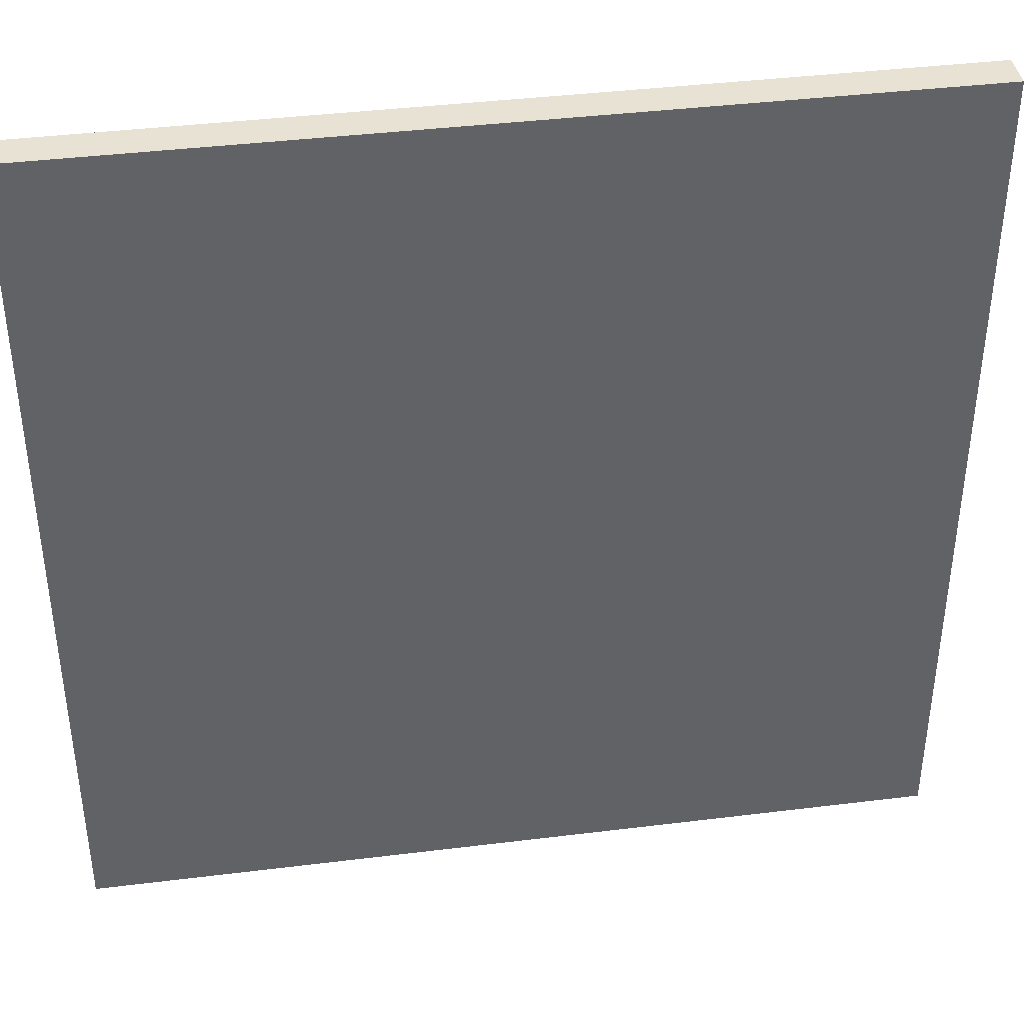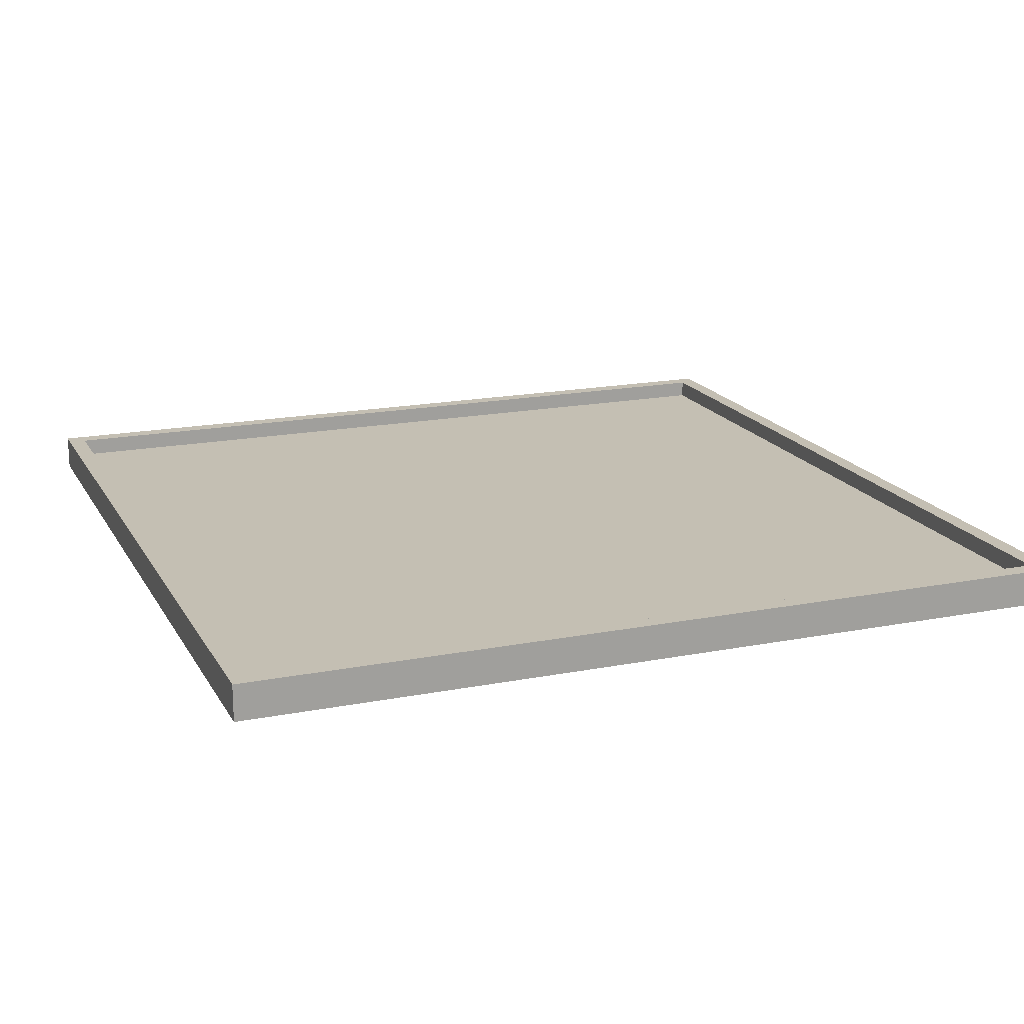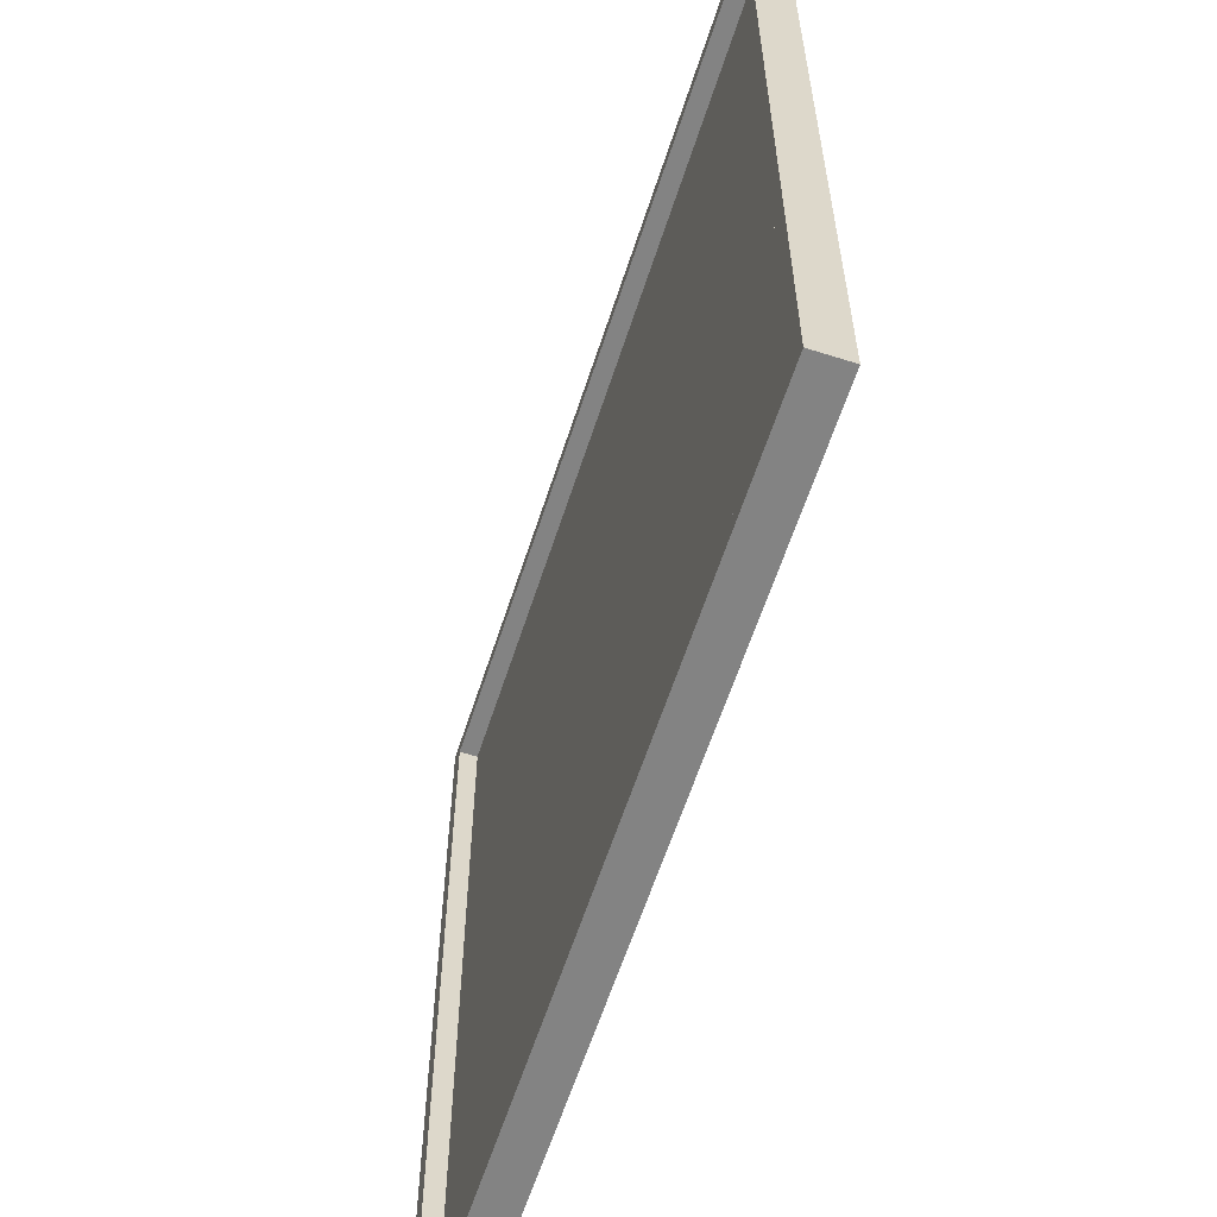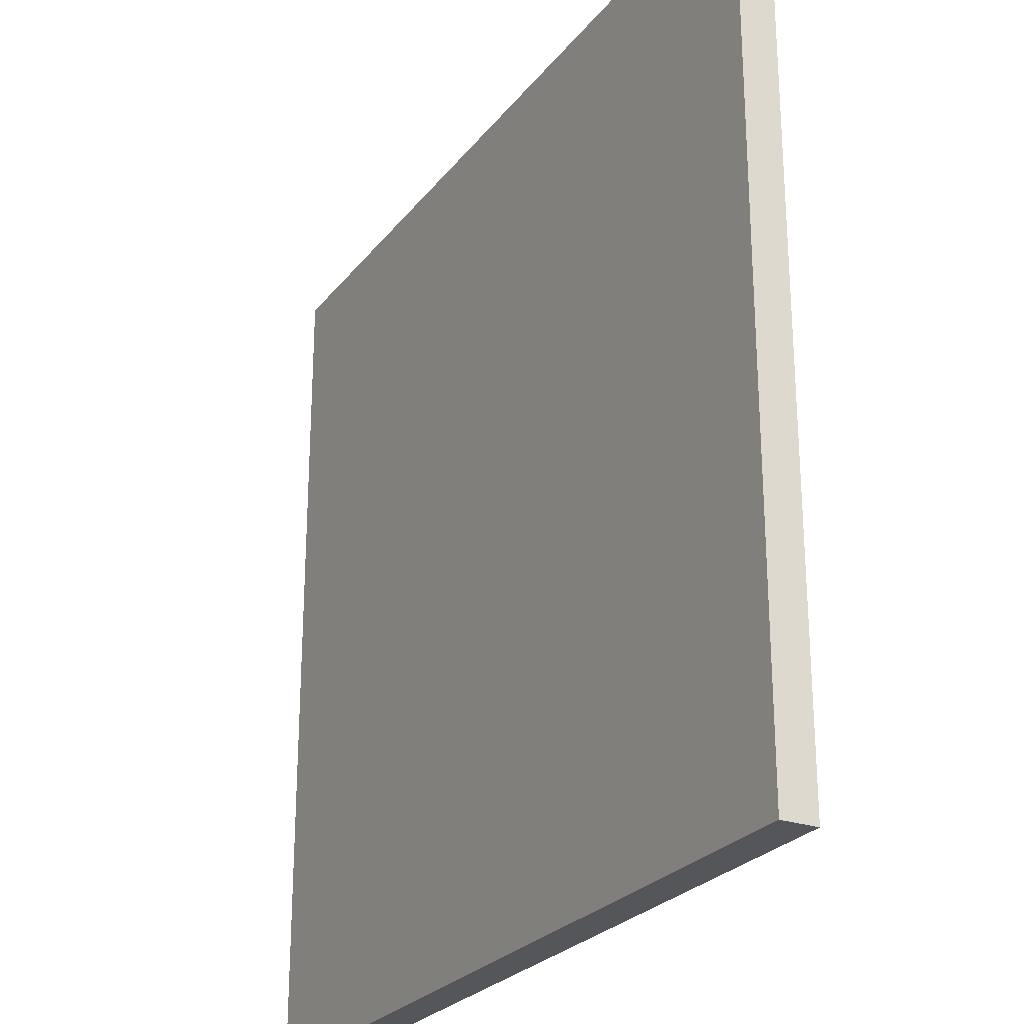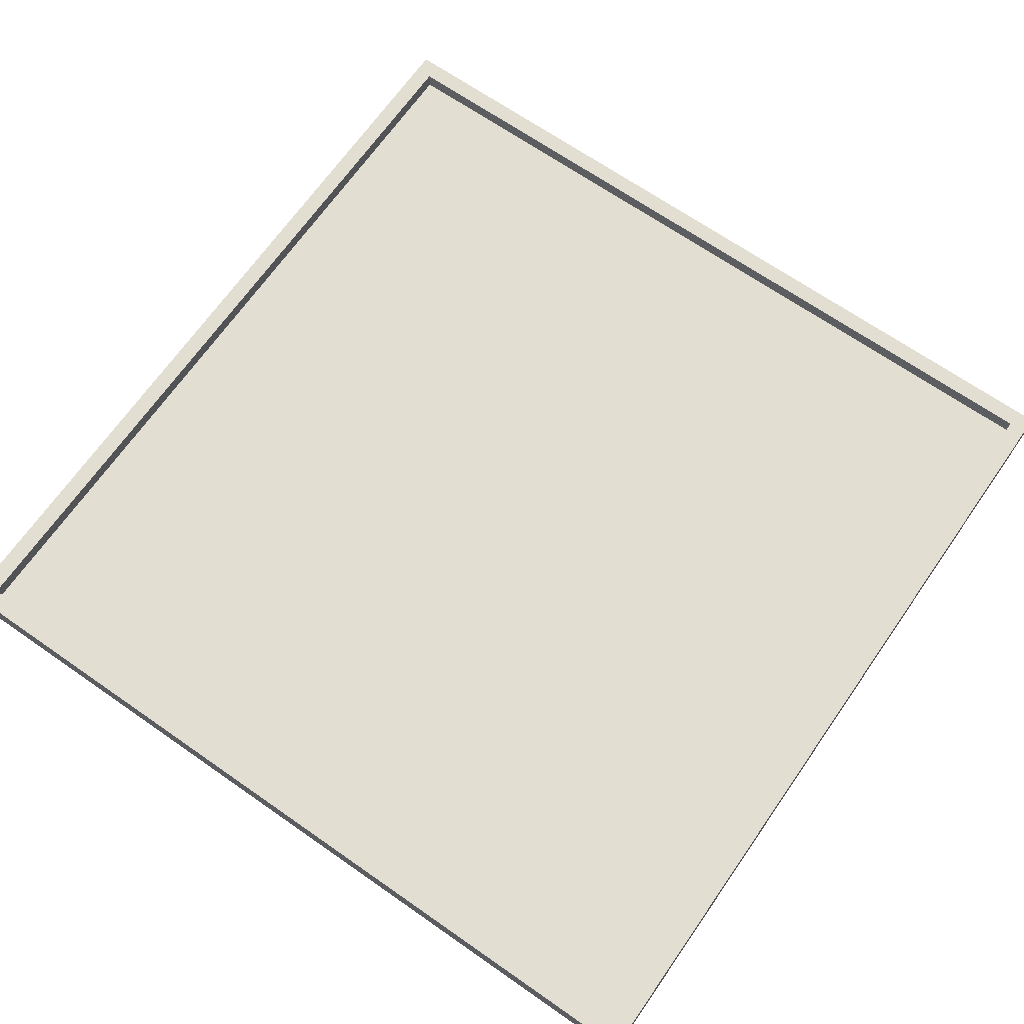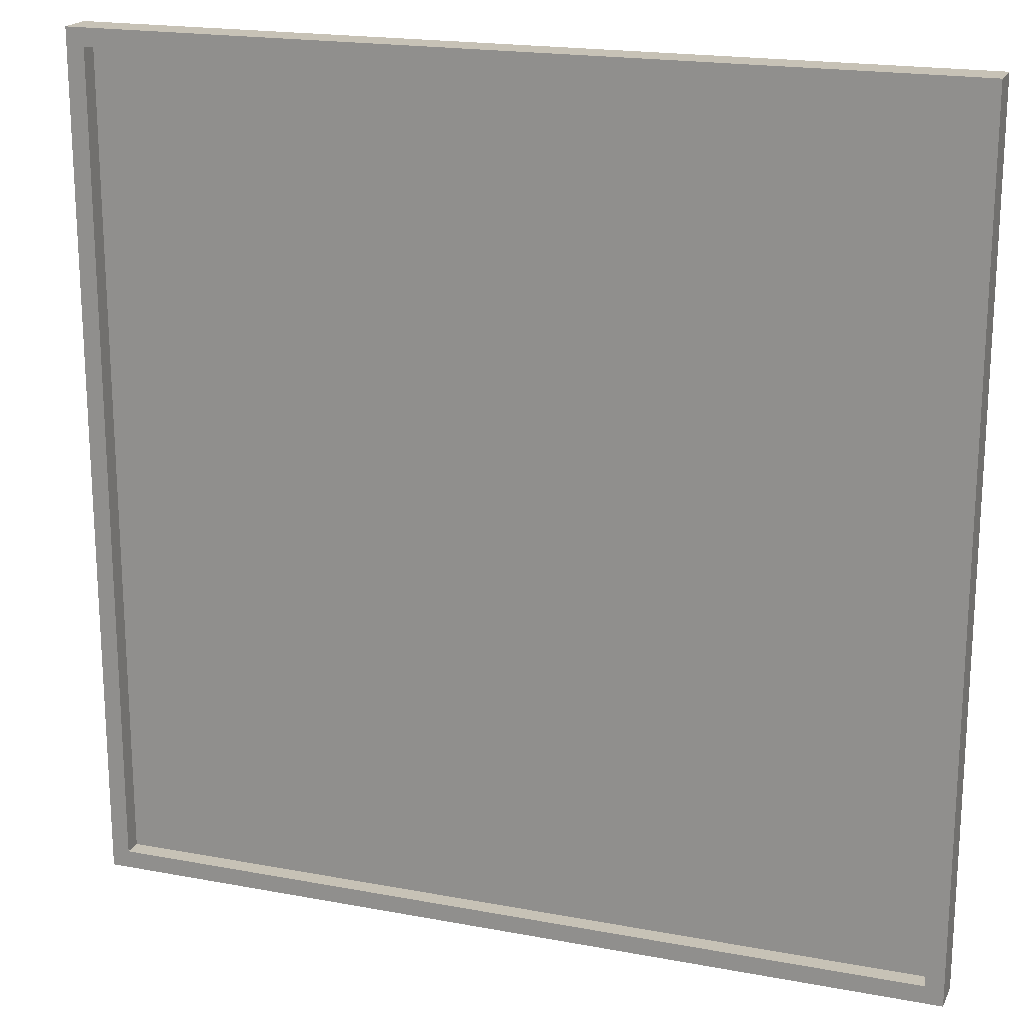
<metadata>
{"format":"obj","ext":"obj","renderer":"f3d","projection":"perspective","resolution":1024,"background":"white","views":[{"elev":40.0,"azim":-8.7,"up":"+Z"},{"elev":17.7,"azim":-21.1,"up":"+Y"},{"elev":-61.0,"azim":-107.9,"up":"+Z"},{"elev":-25.6,"azim":61.1,"up":"+Z"},{"elev":68.0,"azim":124.9,"up":"+Y"},{"elev":19.3,"azim":-160.6,"up":"+Z"}]}
</metadata>
<code>
o
v -21.6 0 -36
v -21.6 0 -40.8
v -21.6 0.1 -36
v -21.6 0.1 -40.8
v -21.6 0.2 -36
v -21.6 0.2 -40.8
v -16.9 0.1 -36.1
v -16.9 0.1 -40.7
v -16.9 0.2 -36.1
v -16.9 0.2 -40.7
v -21.5 0.1 -36.1
v -21.5 0.1 -40.7
v -21.5 0.2 -36.1
v -21.5 0.2 -40.7
v -16.8 0 -36
v -16.8 0 -40.8
v -16.8 0.1 -36
v -16.8 0.1 -40.8
v -16.8 0.2 -36
v -16.8 0.2 -40.8
v -21.6 0 -36
v -21.6 0.1 -36
v -21.6 0.2 -36
v -16.8 0 -36
v -16.8 0.1 -36
v -16.8 0.2 -36
v -21.5 0.1 -40.7
v -21.5 0.2 -40.7
v -16.9 0.1 -40.7
v -16.9 0.2 -40.7
v -21.5 0.1 -36.1
v -21.5 0.2 -36.1
v -16.9 0.1 -36.1
v -16.9 0.2 -36.1
v -21.6 0 -40.8
v -21.6 0.1 -40.8
v -21.6 0.2 -40.8
v -16.8 0 -40.8
v -16.8 0.1 -40.8
v -16.8 0.2 -40.8
v -21.6 0 -36
v -16.8 0 -36
v -21.6 0 -40.8
v -16.8 0 -40.8
v -21.5 0.1 -36.1
v -16.9 0.1 -36.1
v -21.5 0.1 -40.7
v -16.9 0.1 -40.7
v -21.6 0.2 -36
v -16.8 0.2 -36
v -21.5 0.2 -36.1
v -16.9 0.2 -36.1
v -21.5 0.2 -40.7
v -16.9 0.2 -40.7
v -21.6 0.2 -40.8
v -16.8 0.2 -40.8
f 3 2 1
f 4 2 3
f 5 4 3
f 6 4 5
f 9 8 7
f 10 8 9
f 11 12 13
f 13 12 14
f 15 16 17
f 17 16 18
f 17 18 19
f 19 18 20
f 24 22 21
f 25 23 22
f 25 22 24
f 26 23 25
f 29 28 27
f 30 28 29
f 31 32 33
f 33 32 34
f 35 36 38
f 36 37 39
f 38 36 39
f 39 37 40
f 43 42 41
f 44 42 43
f 45 46 47
f 47 46 48
f 49 50 51
f 51 50 52
f 49 51 53
f 52 50 54
f 49 53 55
f 53 54 55
f 54 50 56
f 55 54 56

</code>
